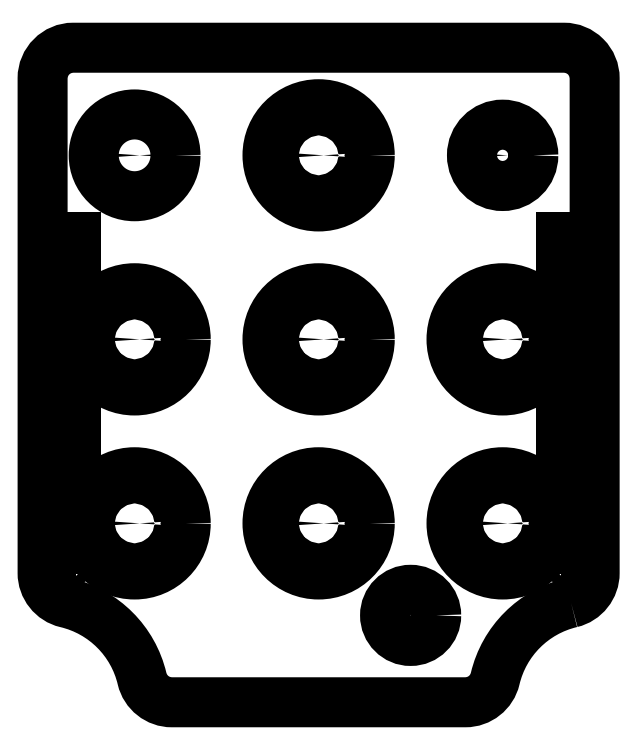
<metadata>
{"format":"dxf","ext":"dxf","renderer":"ezdxf+matplotlib","layout":"modelspace","background":"white","min_lineweight":24,"dpi":150}
</metadata>
<code>
0
SECTION
2
ENTITIES
0
CIRCLE
8
0
10
18
20
-9
30
0
40
5
210
-0
220
0
230
1
0
CIRCLE
8
0
10
18
20
-9
30
0
40
0.5
210
-0
220
0
230
1
0
CIRCLE
8
0
10
-2.22e-15
20
-9
30
0
40
5
210
-0
220
0
230
1
0
CIRCLE
8
0
10
-2.22e-15
20
-9
30
0
40
0.5
210
-0
220
0
230
1
0
CIRCLE
8
0
10
-18
20
-9
30
0
40
5
210
-0
220
0
230
1
0
CIRCLE
8
0
10
-18
20
-9
30
0
40
0.5
210
-0
220
0
230
1
0
CIRCLE
8
0
10
-18
20
9
30
0
40
5
210
-0
220
0
230
1
0
CIRCLE
8
0
10
-18
20
9
30
0
40
0.5
210
-0
220
0
230
1
0
CIRCLE
8
0
10
-2.22e-15
20
9
30
0
40
5
210
-0
220
0
230
1
0
CIRCLE
8
0
10
-2.22e-15
20
9
30
0
40
0.5
210
-0
220
0
230
1
0
CIRCLE
8
0
10
18
20
9
30
0
40
5
210
-0
220
0
230
1
0
CIRCLE
8
0
10
18
20
9
30
0
40
0.5
210
-0
220
0
230
1
0
CIRCLE
8
0
10
18
20
27
30
0
40
0.5
210
-0
220
0
230
1
0
CIRCLE
8
0
10
18
20
27
30
0
40
3
210
-0
220
0
230
1
0
CIRCLE
8
0
10
1.306e-16
20
27
30
0
40
0.5
210
-0
220
0
230
1
0
CIRCLE
8
0
10
1.306e-16
20
27
30
0
40
5
210
-0
220
0
230
1
0
CIRCLE
8
0
10
-18
20
27
30
0
40
0.5
210
-0
220
0
230
1
0
CIRCLE
8
0
10
-18
20
27
30
0
40
4
210
-0
220
0
230
1
0
LWPOLYLINE
8
0
90
12
70
1
43
0
10
24.69
20
-16.77
42
0.3475
10
27
20
-13.85
10
27
20
34.53
42
0.4142
10
24
20
37.53
10
-24
20
37.53
42
0.4142
10
-27
20
34.53
10
-27
20
-13.85
42
0.3475
10
-24.69
20
-16.77
42
-0.2835
10
-17.27
20
-24.19
42
0.3475
10
-14.35
20
-26.5
10
14.35
20
-26.5
42
0.3475
10
17.27
20
-24.19
42
-0.2835
0
LWPOLYLINE
8
0
90
4
70
1
43
0
10
23.75
20
-13.95
10
23.75
20
19.03
10
26.25
20
19.03
10
26.25
20
-13.95
0
CIRCLE
8
0
10
25
20
17.78
30
0
40
0.5
210
-0
220
0
230
1
0
CIRCLE
8
0
10
25
20
15.24
30
0
40
0.5
210
-0
220
0
230
1
0
CIRCLE
8
0
10
25
20
12.7
30
0
40
0.5
210
-0
220
0
230
1
0
CIRCLE
8
0
10
25
20
10.16
30
0
40
0.5
210
-0
220
0
230
1
0
CIRCLE
8
0
10
25
20
7.62
30
0
40
0.5
210
-0
220
0
230
1
0
CIRCLE
8
0
10
25
20
5.08
30
0
40
0.5
210
-0
220
0
230
1
0
CIRCLE
8
0
10
25
20
2.54
30
0
40
0.5
210
-0
220
0
230
1
0
CIRCLE
8
0
10
25
20
-2.22e-15
30
0
40
0.5
210
-0
220
0
230
1
0
CIRCLE
8
0
10
25
20
-2.54
30
0
40
0.5
210
-0
220
0
230
1
0
CIRCLE
8
0
10
25
20
-5.08
30
0
40
0.5
210
-0
220
0
230
1
0
CIRCLE
8
0
10
25
20
-7.62
30
0
40
0.5
210
-0
220
0
230
1
0
CIRCLE
8
0
10
25
20
-10.16
30
0
40
0.5
210
-0
220
0
230
1
0
CIRCLE
8
0
10
25
20
-12.7
30
0
40
0.5
210
-0
220
0
230
1
0
LWPOLYLINE
8
0
90
4
70
1
43
0
10
-23.75
20
-13.95
10
-23.75
20
19.03
10
-26.25
20
19.03
10
-26.25
20
-13.95
0
CIRCLE
8
0
10
-25
20
17.78
30
0
40
0.5
210
-0
220
0
230
1
0
CIRCLE
8
0
10
-25
20
15.24
30
0
40
0.5
210
-0
220
0
230
1
0
CIRCLE
8
0
10
-25
20
12.7
30
0
40
0.5
210
-0
220
0
230
1
0
CIRCLE
8
0
10
-25
20
10.16
30
0
40
0.5
210
-0
220
0
230
1
0
CIRCLE
8
0
10
-25
20
7.62
30
0
40
0.5
210
-0
220
0
230
1
0
CIRCLE
8
0
10
-25
20
5.08
30
0
40
0.5
210
-0
220
0
230
1
0
CIRCLE
8
0
10
-25
20
2.54
30
0
40
0.5
210
-0
220
0
230
1
0
CIRCLE
8
0
10
-25
20
-2.22e-15
30
0
40
0.5
210
-0
220
0
230
1
0
CIRCLE
8
0
10
-25
20
-2.54
30
0
40
0.5
210
-0
220
0
230
1
0
CIRCLE
8
0
10
-25
20
-5.08
30
0
40
0.5
210
-0
220
0
230
1
0
CIRCLE
8
0
10
-25
20
-7.62
30
0
40
0.5
210
-0
220
0
230
1
0
CIRCLE
8
0
10
-25
20
-10.16
30
0
40
0.5
210
-0
220
0
230
1
0
CIRCLE
8
0
10
-25
20
-12.7
30
0
40
0.5
210
-0
220
0
230
1
0
CIRCLE
8
0
10
9
20
-18
30
0
40
2.5
210
-0
220
0
230
1
0
CIRCLE
8
0
10
9
20
-18
30
0
40
0.5
210
-0
220
0
230
1
0
ENDSEC
0
EOF

</code>
